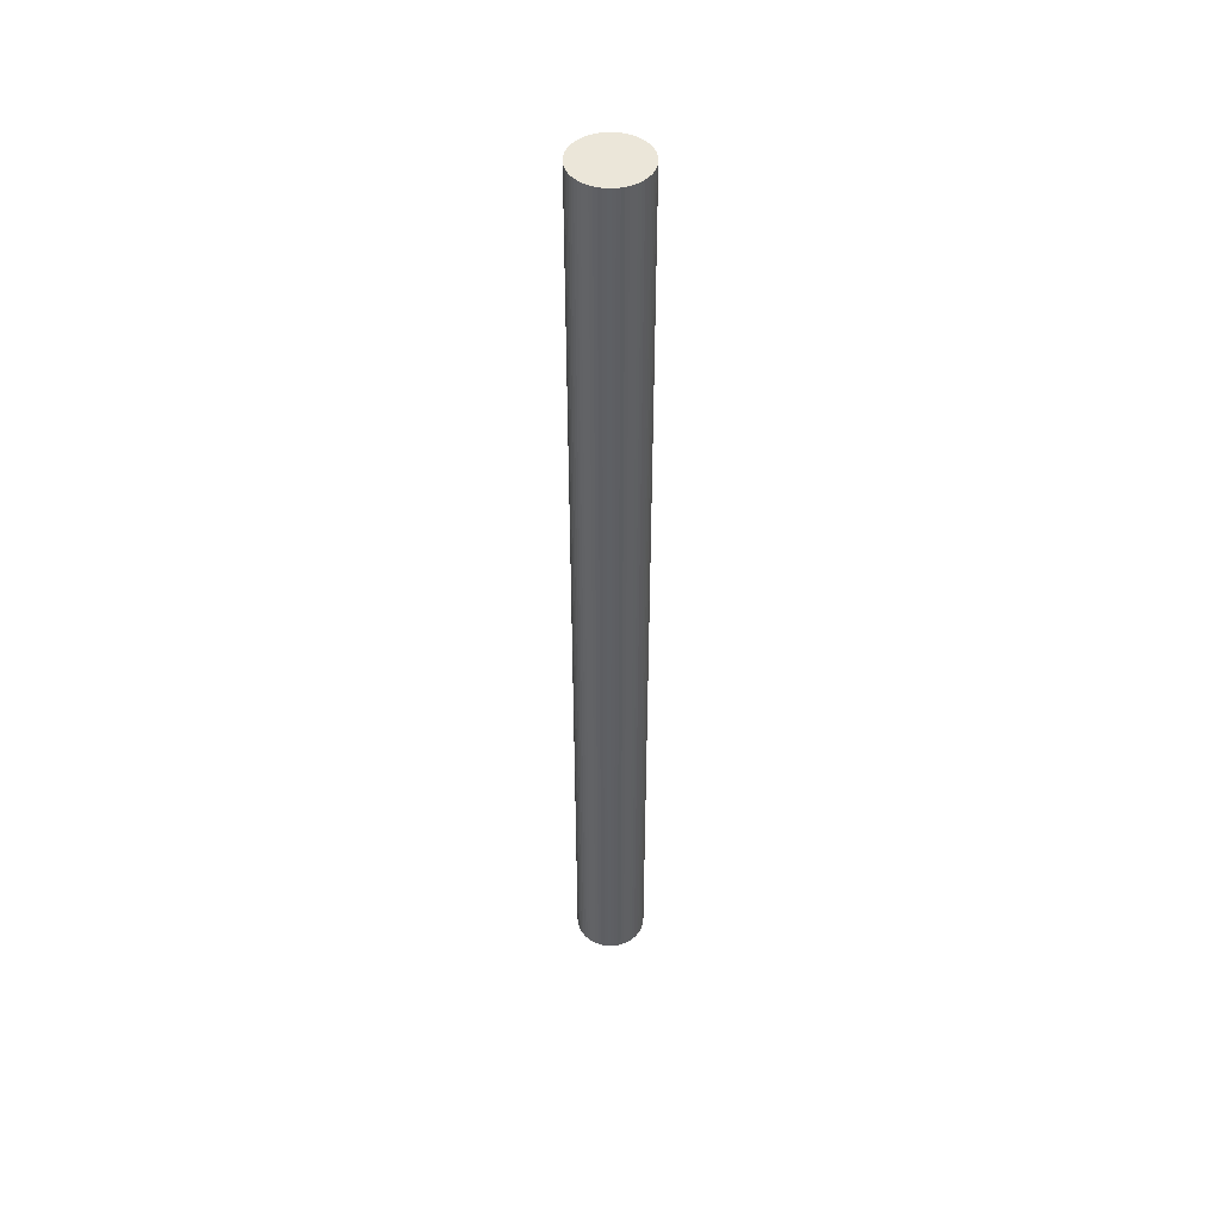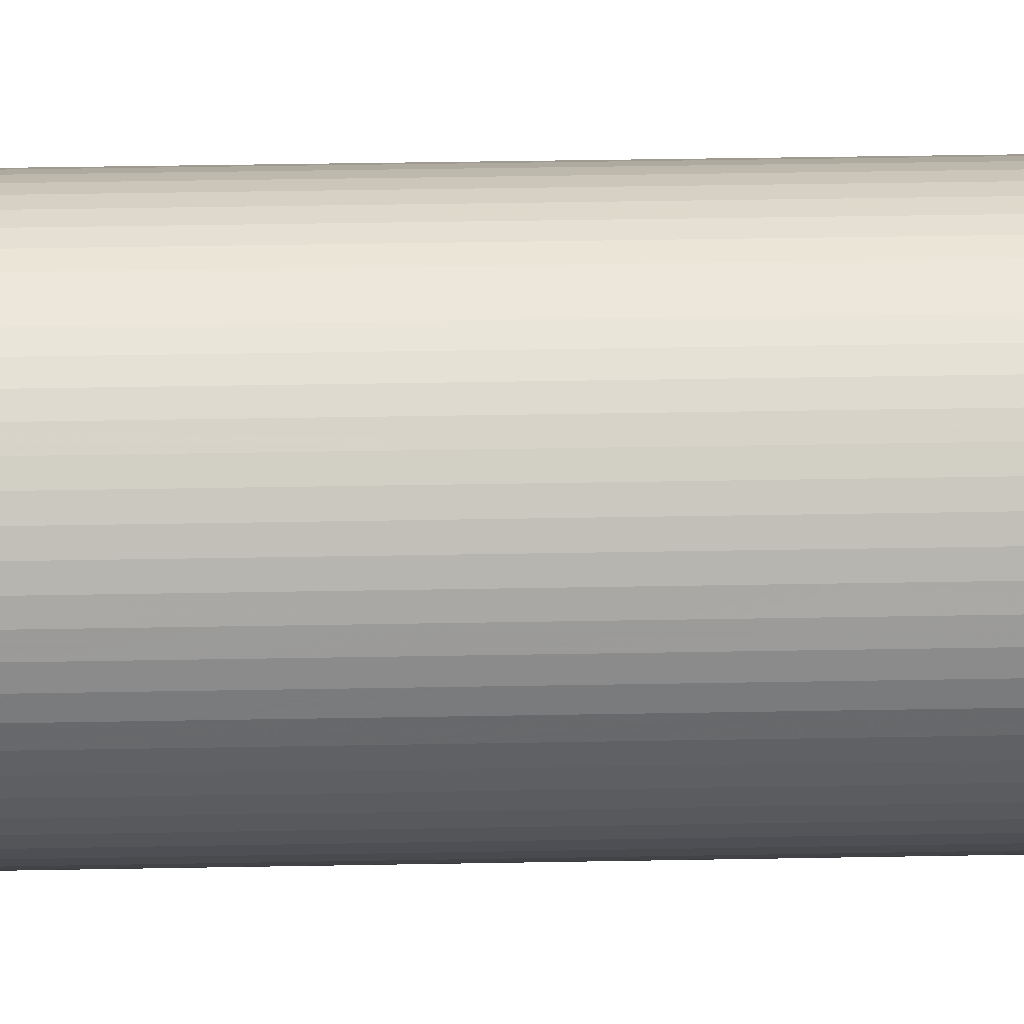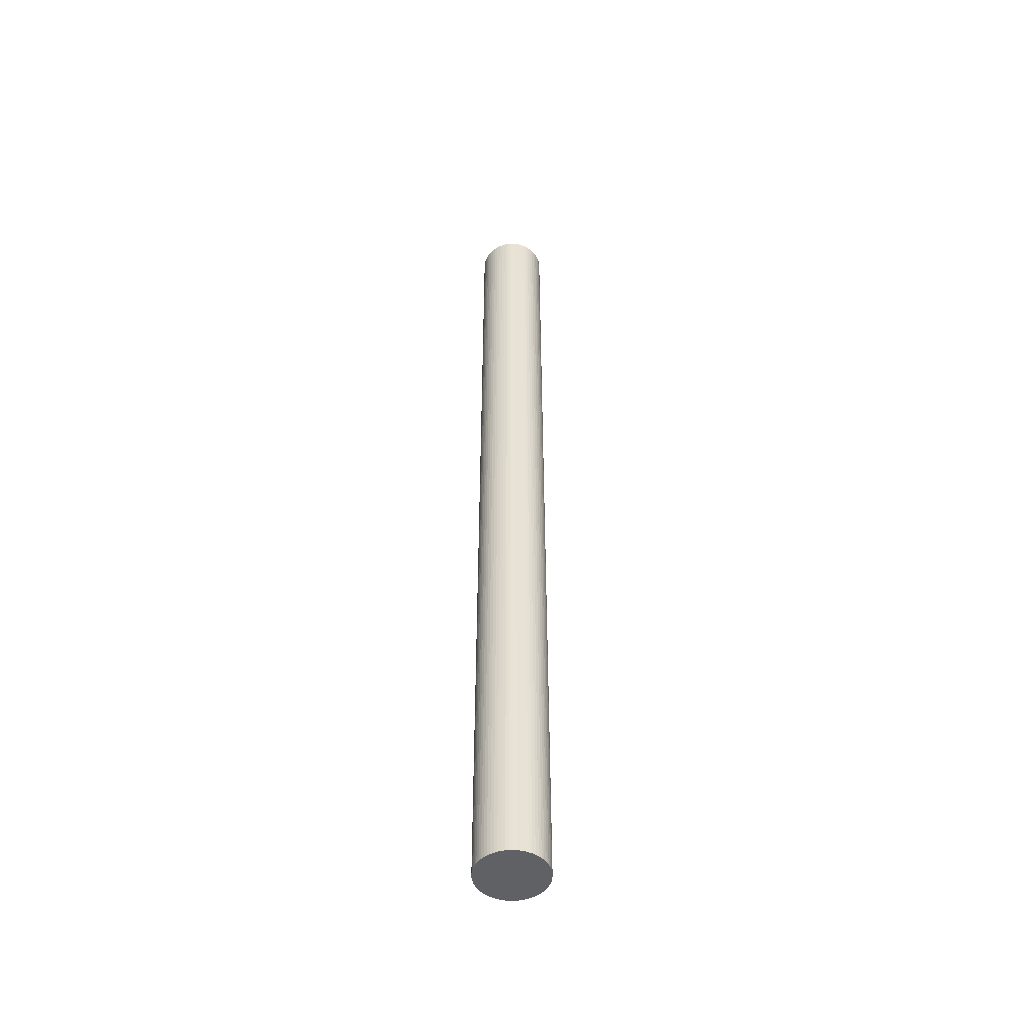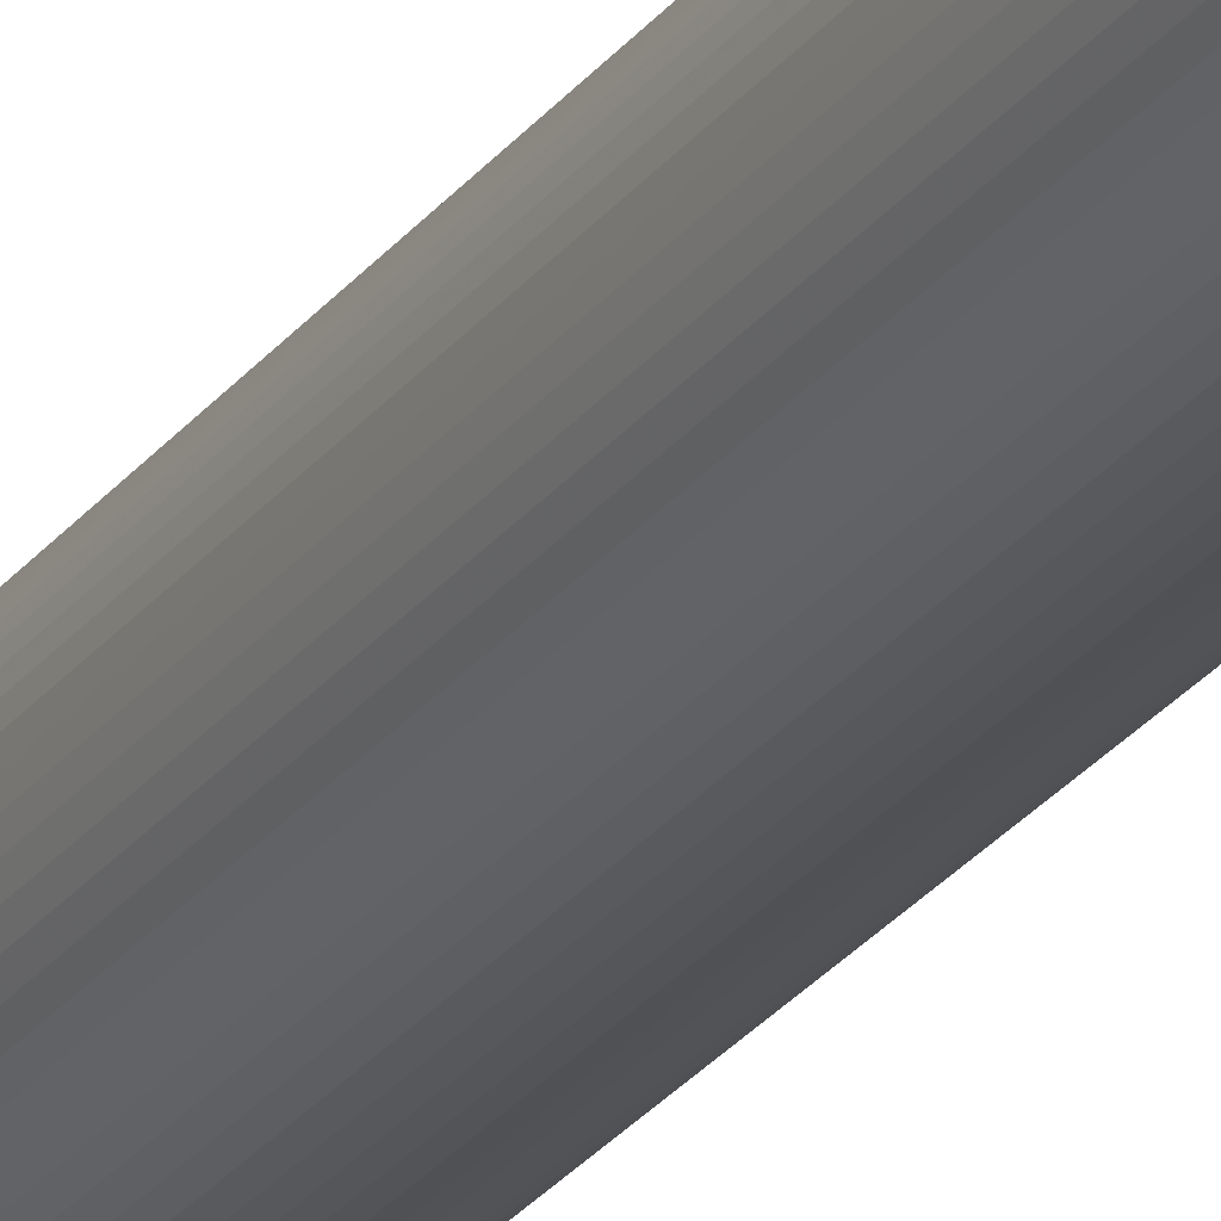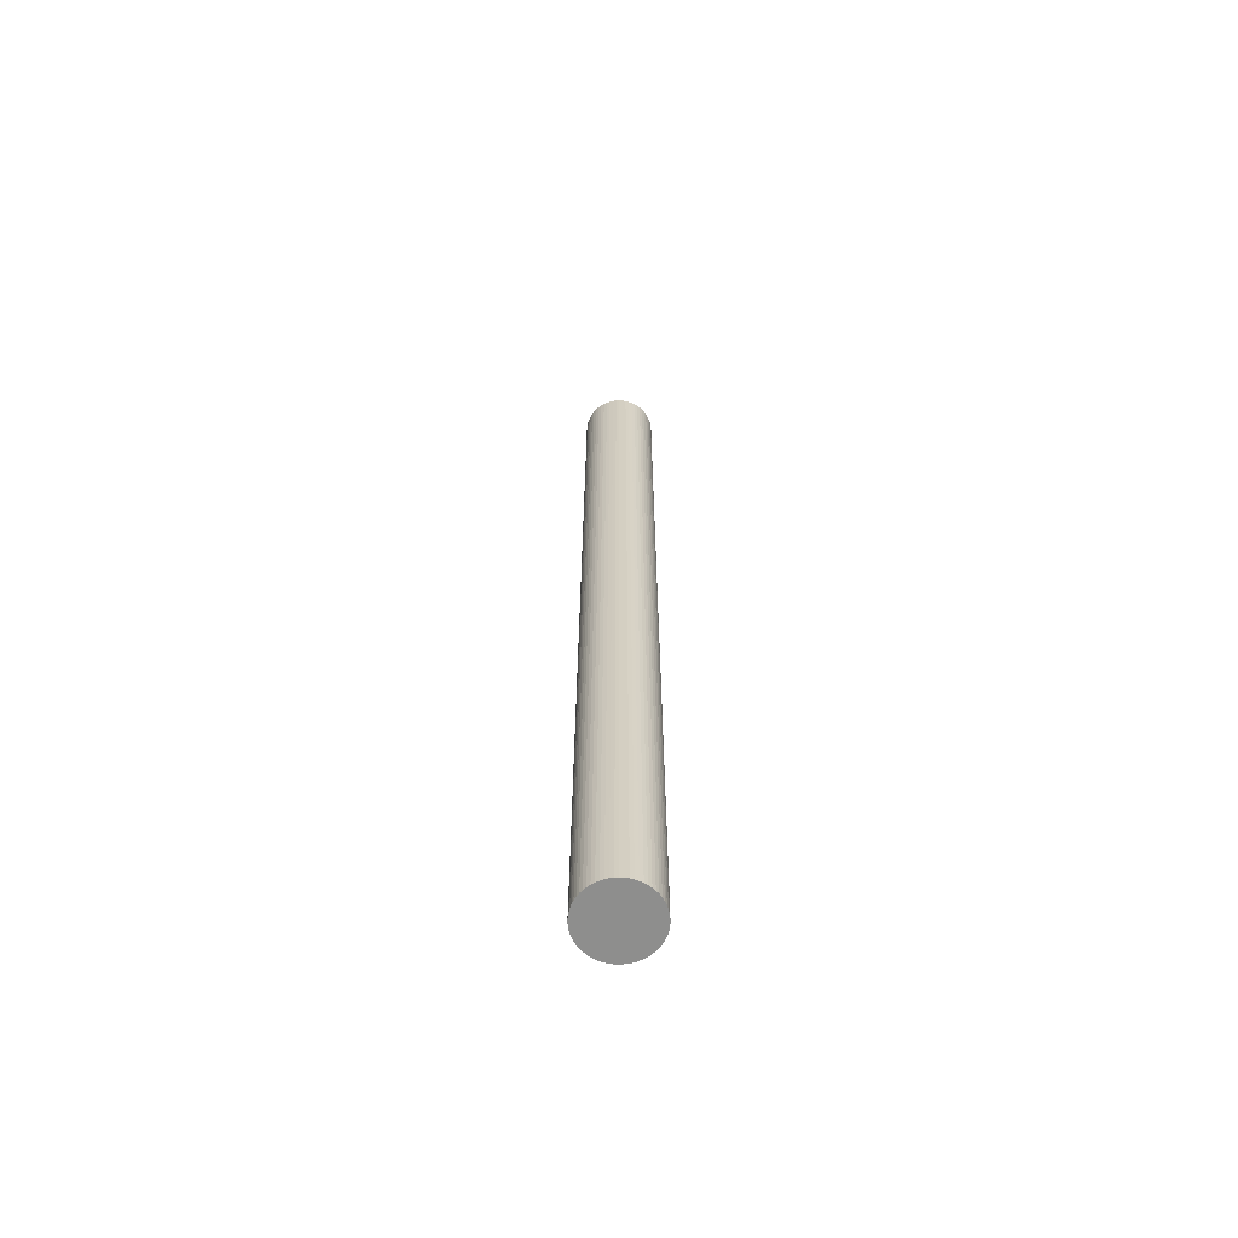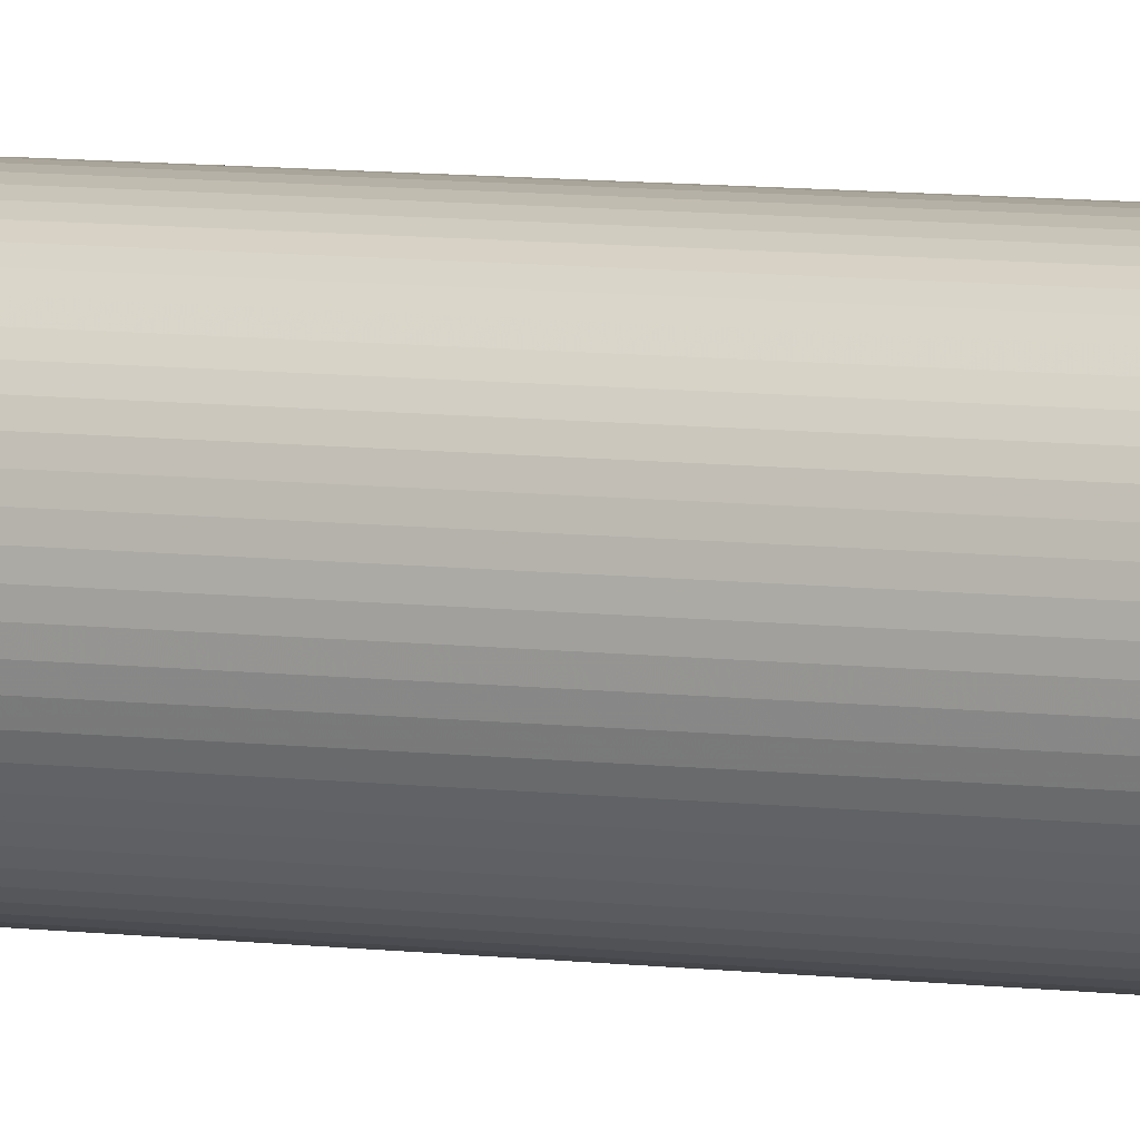
<metadata>
{"format":"obj","ext":"obj","renderer":"f3d","projection":"perspective","resolution":1024,"background":"white","views":[{"elev":47.1,"azim":128.5,"up":"+Y"},{"elev":12.3,"azim":86.1,"up":"+Z"},{"elev":-49.5,"azim":127.9,"up":"+Y"},{"elev":-24.6,"azim":-26.8,"up":"+Z"},{"elev":-64.8,"azim":162.6,"up":"+Y"},{"elev":5.4,"azim":117.8,"up":"+Z"}]}
</metadata>
<code>
v 0.1 -0.3 0
v 0.09952 -0.3 -0.009802
v 0.09808 -0.3 -0.01951
v 0.09569 -0.3 -0.02903
v 0.09239 -0.3 -0.03827
v 0.08819 -0.3 -0.04714
v 0.08315 -0.3 -0.05556
v 0.0773 -0.3 -0.06344
v 0.07071 -0.3 -0.07071
v 0.06344 -0.3 -0.0773
v 0.05556 -0.3 -0.08315
v 0.04714 -0.3 -0.08819
v 0.03827 -0.3 -0.09239
v 0.02903 -0.3 -0.09569
v 0.01951 -0.3 -0.09808
v 0.009802 -0.3 -0.09952
v 0 -0.3 -0.1
v -0.009802 -0.3 -0.09952
v -0.01951 -0.3 -0.09808
v -0.02903 -0.3 -0.09569
v -0.03827 -0.3 -0.09239
v -0.04714 -0.3 -0.08819
v -0.05556 -0.3 -0.08315
v -0.06344 -0.3 -0.0773
v -0.07071 -0.3 -0.07071
v -0.0773 -0.3 -0.06344
v -0.08315 -0.3 -0.05556
v -0.08819 -0.3 -0.04714
v -0.09239 -0.3 -0.03827
v -0.09569 -0.3 -0.02903
v -0.09808 -0.3 -0.01951
v -0.09952 -0.3 -0.009802
v -0.1 -0.3 0
v -0.09952 -0.3 0.009802
v -0.09808 -0.3 0.01951
v -0.09569 -0.3 0.02903
v -0.09239 -0.3 0.03827
v -0.08819 -0.3 0.04714
v -0.08315 -0.3 0.05556
v -0.0773 -0.3 0.06344
v -0.07071 -0.3 0.07071
v -0.06344 -0.3 0.0773
v -0.05556 -0.3 0.08315
v -0.04714 -0.3 0.08819
v -0.03827 -0.3 0.09239
v -0.02903 -0.3 0.09569
v -0.01951 -0.3 0.09808
v -0.009802 -0.3 0.09952
v 0 -0.3 0.1
v 0.009802 -0.3 0.09952
v 0.01951 -0.3 0.09808
v 0.02903 -0.3 0.09569
v 0.03827 -0.3 0.09239
v 0.04714 -0.3 0.08819
v 0.05556 -0.3 0.08315
v 0.06344 -0.3 0.0773
v 0.07071 -0.3 0.07071
v 0.0773 -0.3 0.06344
v 0.08315 -0.3 0.05556
v 0.08819 -0.3 0.04714
v 0.09239 -0.3 0.03827
v 0.09569 -0.3 0.02903
v 0.09808 -0.3 0.01951
v 0.09952 -0.3 0.009802
v 0.1 2.455 0
v 0.09952 2.455 -0.009802
v 0.09808 2.455 -0.01951
v 0.09569 2.455 -0.02903
v 0.09239 2.455 -0.03827
v 0.08819 2.455 -0.04714
v 0.08315 2.455 -0.05556
v 0.0773 2.455 -0.06344
v 0.07071 2.455 -0.07071
v 0.06344 2.455 -0.0773
v 0.05556 2.455 -0.08315
v 0.04714 2.455 -0.08819
v 0.03827 2.455 -0.09239
v 0.02903 2.455 -0.09569
v 0.01951 2.455 -0.09808
v 0.009802 2.455 -0.09952
v 0 2.455 -0.1
v -0.009802 2.455 -0.09952
v -0.01951 2.455 -0.09808
v -0.02903 2.455 -0.09569
v -0.03827 2.455 -0.09239
v -0.04714 2.455 -0.08819
v -0.05556 2.455 -0.08315
v -0.06344 2.455 -0.0773
v -0.07071 2.455 -0.07071
v -0.0773 2.455 -0.06344
v -0.08315 2.455 -0.05556
v -0.08819 2.455 -0.04714
v -0.09239 2.455 -0.03827
v -0.09569 2.455 -0.02903
v -0.09808 2.455 -0.01951
v -0.09952 2.455 -0.009802
v -0.1 2.455 0
v -0.09952 2.455 0.009802
v -0.09808 2.455 0.01951
v -0.09569 2.455 0.02903
v -0.09239 2.455 0.03827
v -0.08819 2.455 0.04714
v -0.08315 2.455 0.05556
v -0.0773 2.455 0.06344
v -0.07071 2.455 0.07071
v -0.06344 2.455 0.0773
v -0.05556 2.455 0.08315
v -0.04714 2.455 0.08819
v -0.03827 2.455 0.09239
v -0.02903 2.455 0.09569
v -0.01951 2.455 0.09808
v -0.009802 2.455 0.09952
v 0 2.455 0.1
v 0.009802 2.455 0.09952
v 0.01951 2.455 0.09808
v 0.02903 2.455 0.09569
v 0.03827 2.455 0.09239
v 0.04714 2.455 0.08819
v 0.05556 2.455 0.08315
v 0.06344 2.455 0.0773
v 0.07071 2.455 0.07071
v 0.0773 2.455 0.06344
v 0.08315 2.455 0.05556
v 0.08819 2.455 0.04714
v 0.09239 2.455 0.03827
v 0.09569 2.455 0.02903
v 0.09808 2.455 0.01951
v 0.09952 2.455 0.009802
f 1 2 66
f 66 65 1
f 2 3 67
f 67 66 2
f 3 4 68
f 68 67 3
f 4 5 69
f 69 68 4
f 5 6 70
f 70 69 5
f 6 7 71
f 71 70 6
f 7 8 72
f 72 71 7
f 8 9 73
f 73 72 8
f 9 10 74
f 74 73 9
f 10 11 75
f 75 74 10
f 11 12 76
f 76 75 11
f 12 13 77
f 77 76 12
f 13 14 78
f 78 77 13
f 14 15 79
f 79 78 14
f 15 16 80
f 80 79 15
f 16 17 81
f 81 80 16
f 17 18 82
f 82 81 17
f 18 19 83
f 83 82 18
f 19 20 84
f 84 83 19
f 20 21 85
f 85 84 20
f 21 22 86
f 86 85 21
f 22 23 87
f 87 86 22
f 23 24 88
f 88 87 23
f 24 25 89
f 89 88 24
f 25 26 90
f 90 89 25
f 26 27 91
f 91 90 26
f 27 28 92
f 92 91 27
f 28 29 93
f 93 92 28
f 29 30 94
f 94 93 29
f 30 31 95
f 95 94 30
f 31 32 96
f 96 95 31
f 32 33 97
f 97 96 32
f 33 34 98
f 98 97 33
f 34 35 99
f 99 98 34
f 35 36 100
f 100 99 35
f 36 37 101
f 101 100 36
f 37 38 102
f 102 101 37
f 38 39 103
f 103 102 38
f 39 40 104
f 104 103 39
f 40 41 105
f 105 104 40
f 41 42 106
f 106 105 41
f 42 43 107
f 107 106 42
f 43 44 108
f 108 107 43
f 44 45 109
f 109 108 44
f 45 46 110
f 110 109 45
f 46 47 111
f 111 110 46
f 47 48 112
f 112 111 47
f 48 49 113
f 113 112 48
f 49 50 114
f 114 113 49
f 50 51 115
f 115 114 50
f 51 52 116
f 116 115 51
f 52 53 117
f 117 116 52
f 53 54 118
f 118 117 53
f 54 55 119
f 119 118 54
f 55 56 120
f 120 119 55
f 56 57 121
f 121 120 56
f 57 58 122
f 122 121 57
f 58 59 123
f 123 122 58
f 59 60 124
f 124 123 59
f 60 61 125
f 125 124 60
f 61 62 126
f 126 125 61
f 62 63 127
f 127 126 62
f 63 64 128
f 128 127 63
f 64 1 65
f 65 128 64
f 63 62 61
f 61 60 59
f 59 58 57
f 61 59 57
f 57 56 55
f 55 54 53
f 57 55 53
f 53 52 51
f 51 50 49
f 53 51 49
f 57 53 49
f 49 48 47
f 47 46 45
f 49 47 45
f 45 44 43
f 43 42 41
f 45 43 41
f 49 45 41
f 41 40 39
f 39 38 37
f 41 39 37
f 37 36 35
f 35 34 33
f 37 35 33
f 41 37 33
f 49 41 33
f 33 32 31
f 31 30 29
f 33 31 29
f 29 28 27
f 27 26 25
f 29 27 25
f 33 29 25
f 25 24 23
f 23 22 21
f 25 23 21
f 21 20 19
f 19 18 17
f 21 19 17
f 25 21 17
f 33 25 17
f 17 16 15
f 15 14 13
f 17 15 13
f 13 12 11
f 11 10 9
f 13 11 9
f 17 13 9
f 9 8 7
f 7 6 5
f 9 7 5
f 5 4 3
f 3 2 1
f 5 3 1
f 9 5 1
f 17 9 1
f 33 17 1
f 49 33 1
f 57 49 1
f 61 57 1
f 63 61 1
f 64 63 1
f 66 67 68
f 68 69 70
f 70 71 72
f 68 70 72
f 72 73 74
f 74 75 76
f 72 74 76
f 76 77 78
f 78 79 80
f 76 78 80
f 72 76 80
f 80 81 82
f 82 83 84
f 80 82 84
f 84 85 86
f 86 87 88
f 84 86 88
f 80 84 88
f 88 89 90
f 90 91 92
f 88 90 92
f 92 93 94
f 94 95 96
f 92 94 96
f 88 92 96
f 80 88 96
f 96 97 98
f 98 99 100
f 96 98 100
f 100 101 102
f 102 103 104
f 100 102 104
f 96 100 104
f 104 105 106
f 106 107 108
f 104 106 108
f 108 109 110
f 110 111 112
f 108 110 112
f 104 108 112
f 96 104 112
f 112 113 114
f 114 115 116
f 112 114 116
f 116 117 118
f 118 119 120
f 116 118 120
f 112 116 120
f 120 121 122
f 122 123 124
f 120 122 124
f 124 125 126
f 126 127 128
f 124 126 128
f 120 124 128
f 112 120 128
f 96 112 128
f 80 96 128
f 72 80 128
f 68 72 128
f 66 68 128
f 65 66 128

</code>
